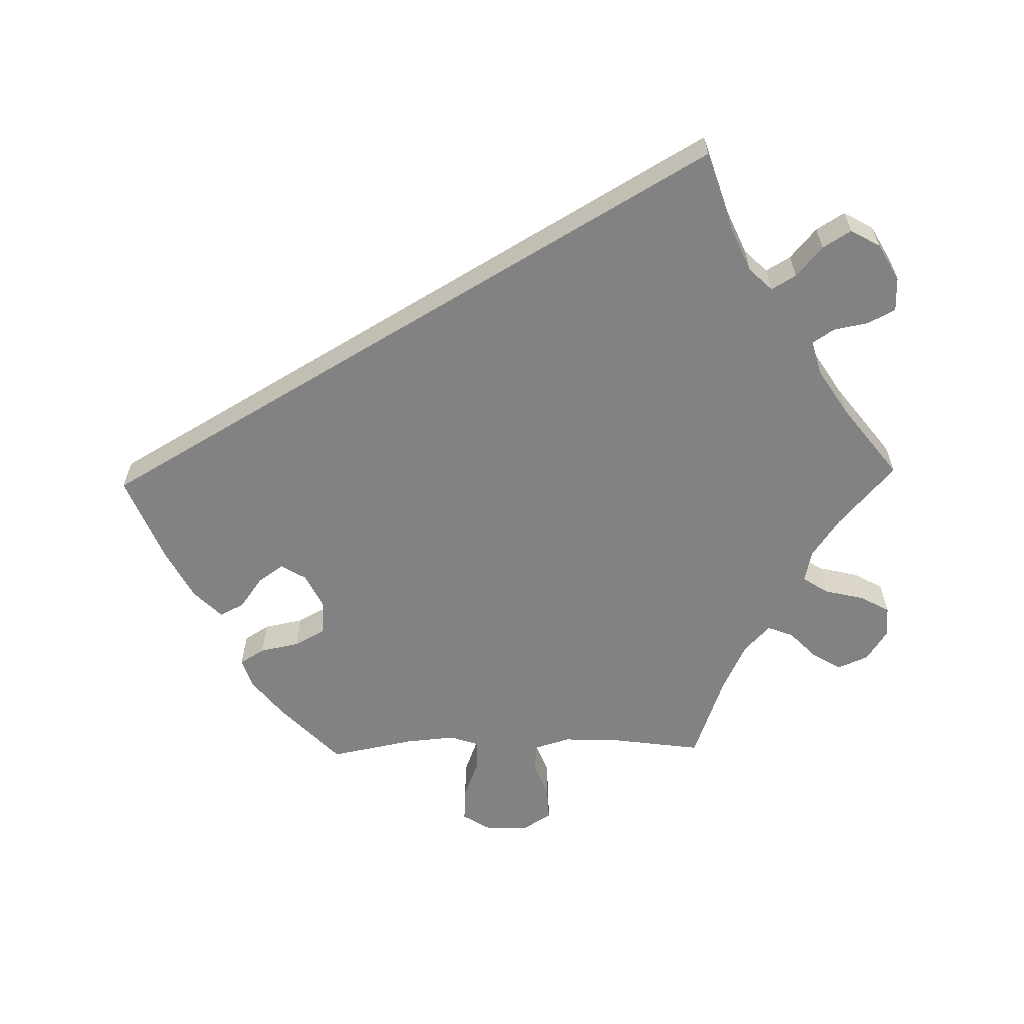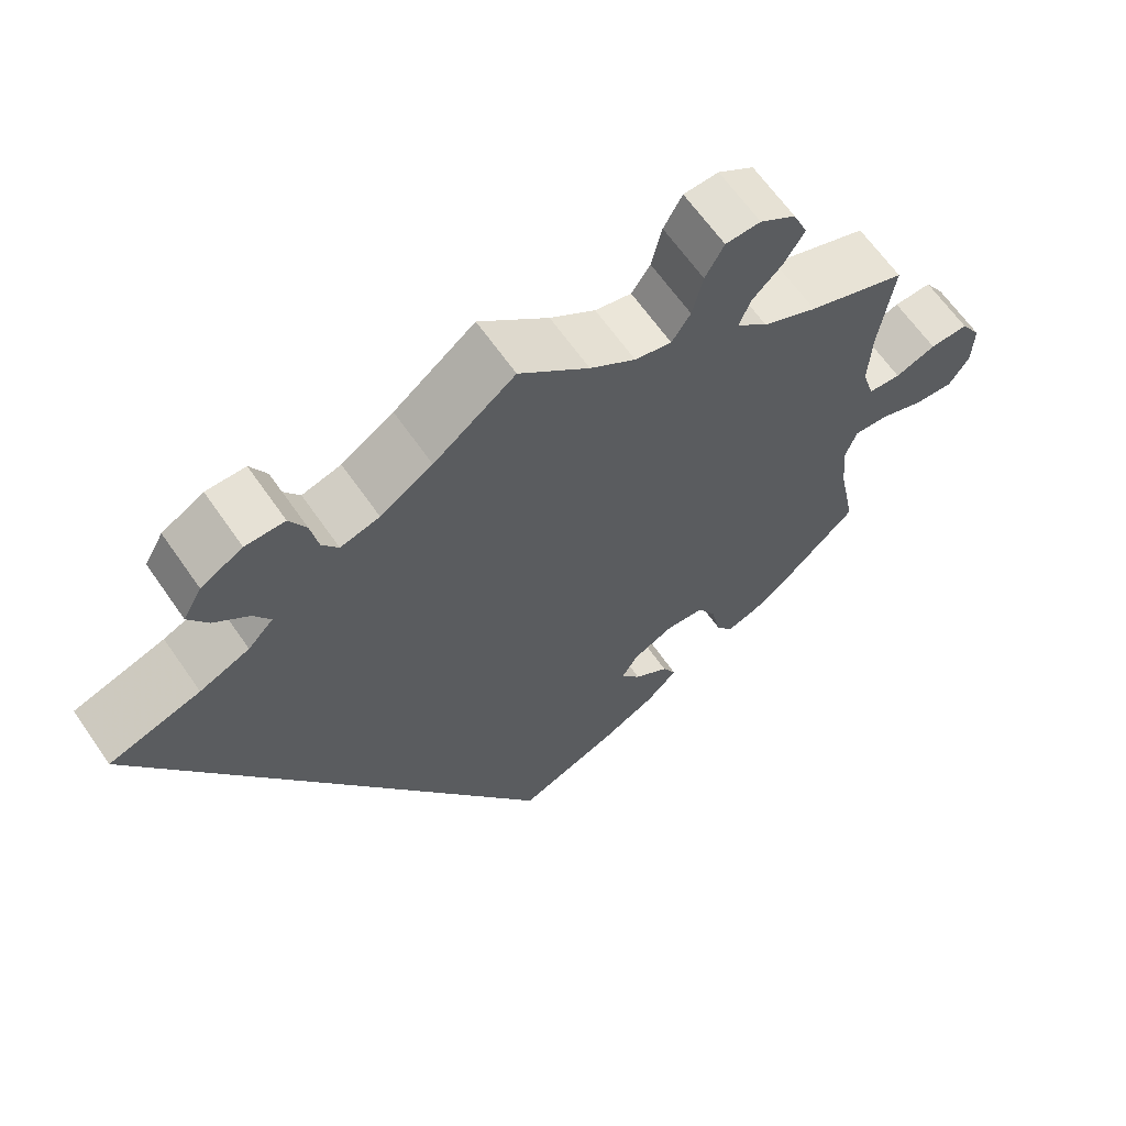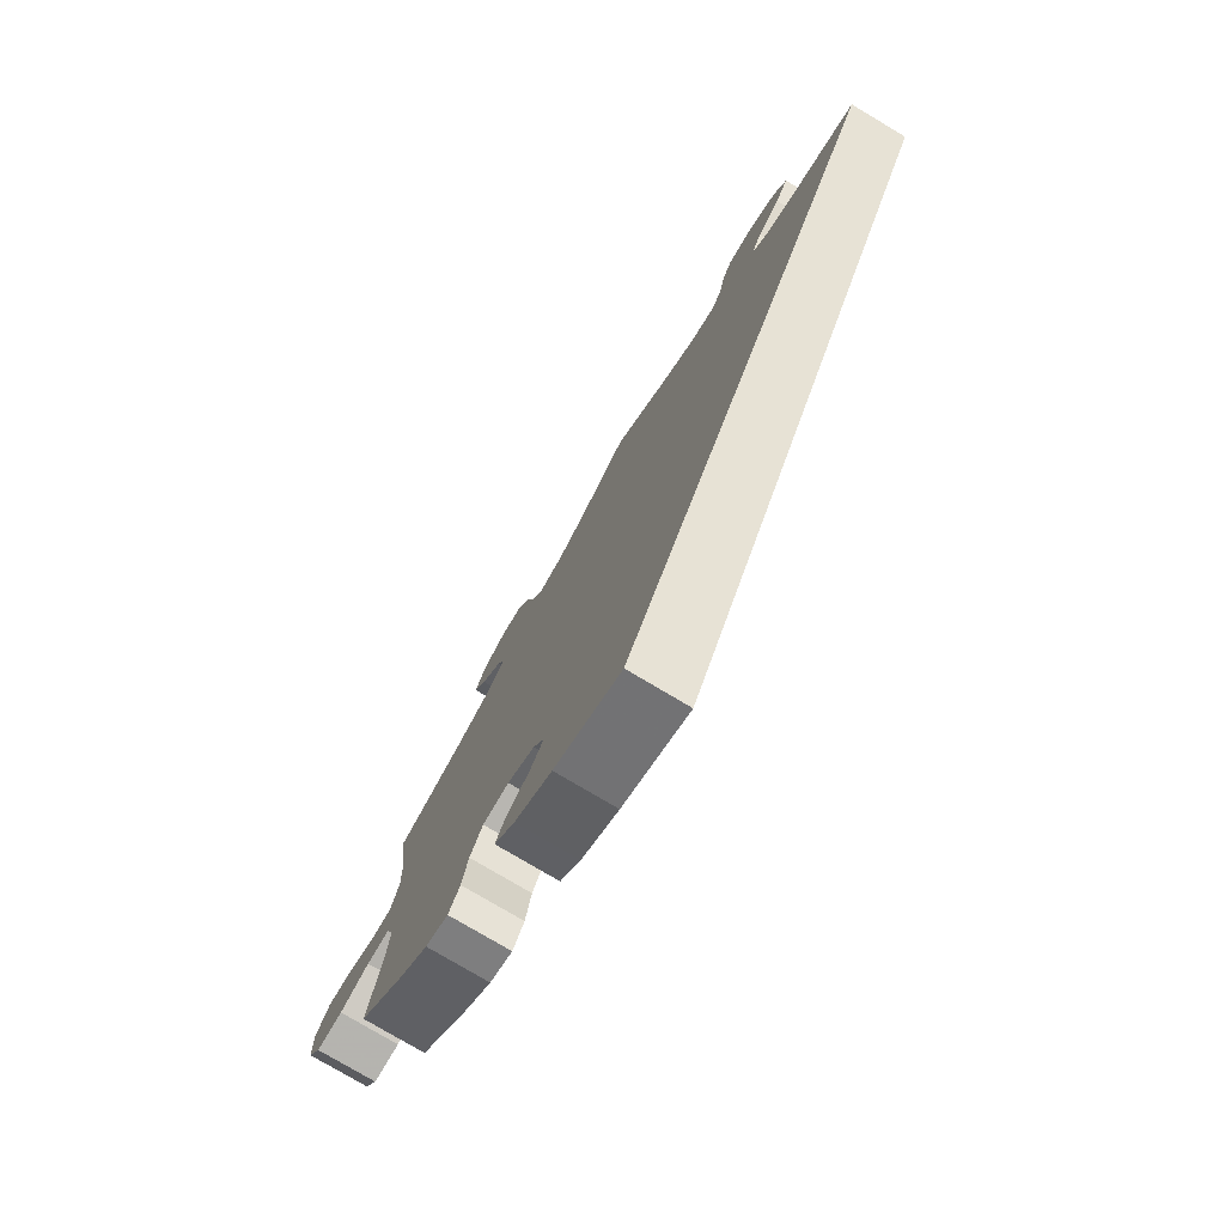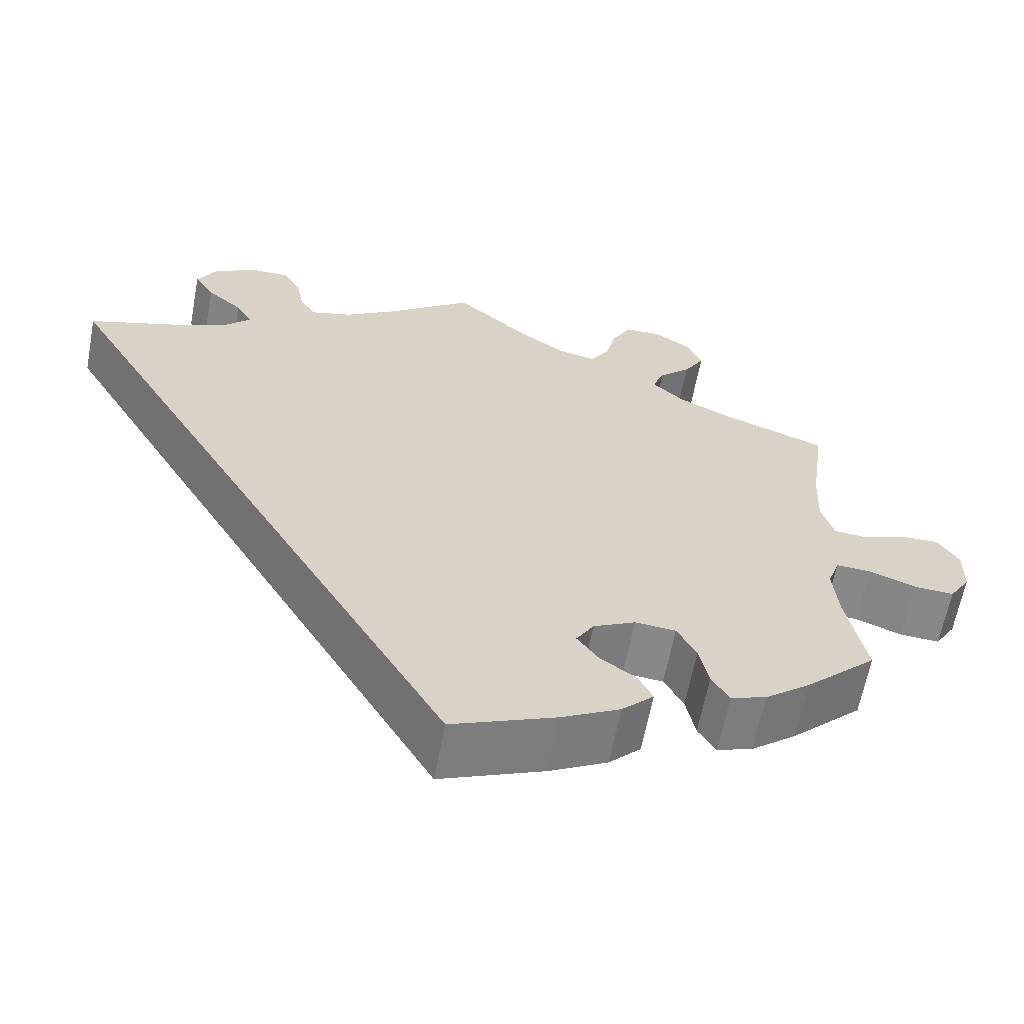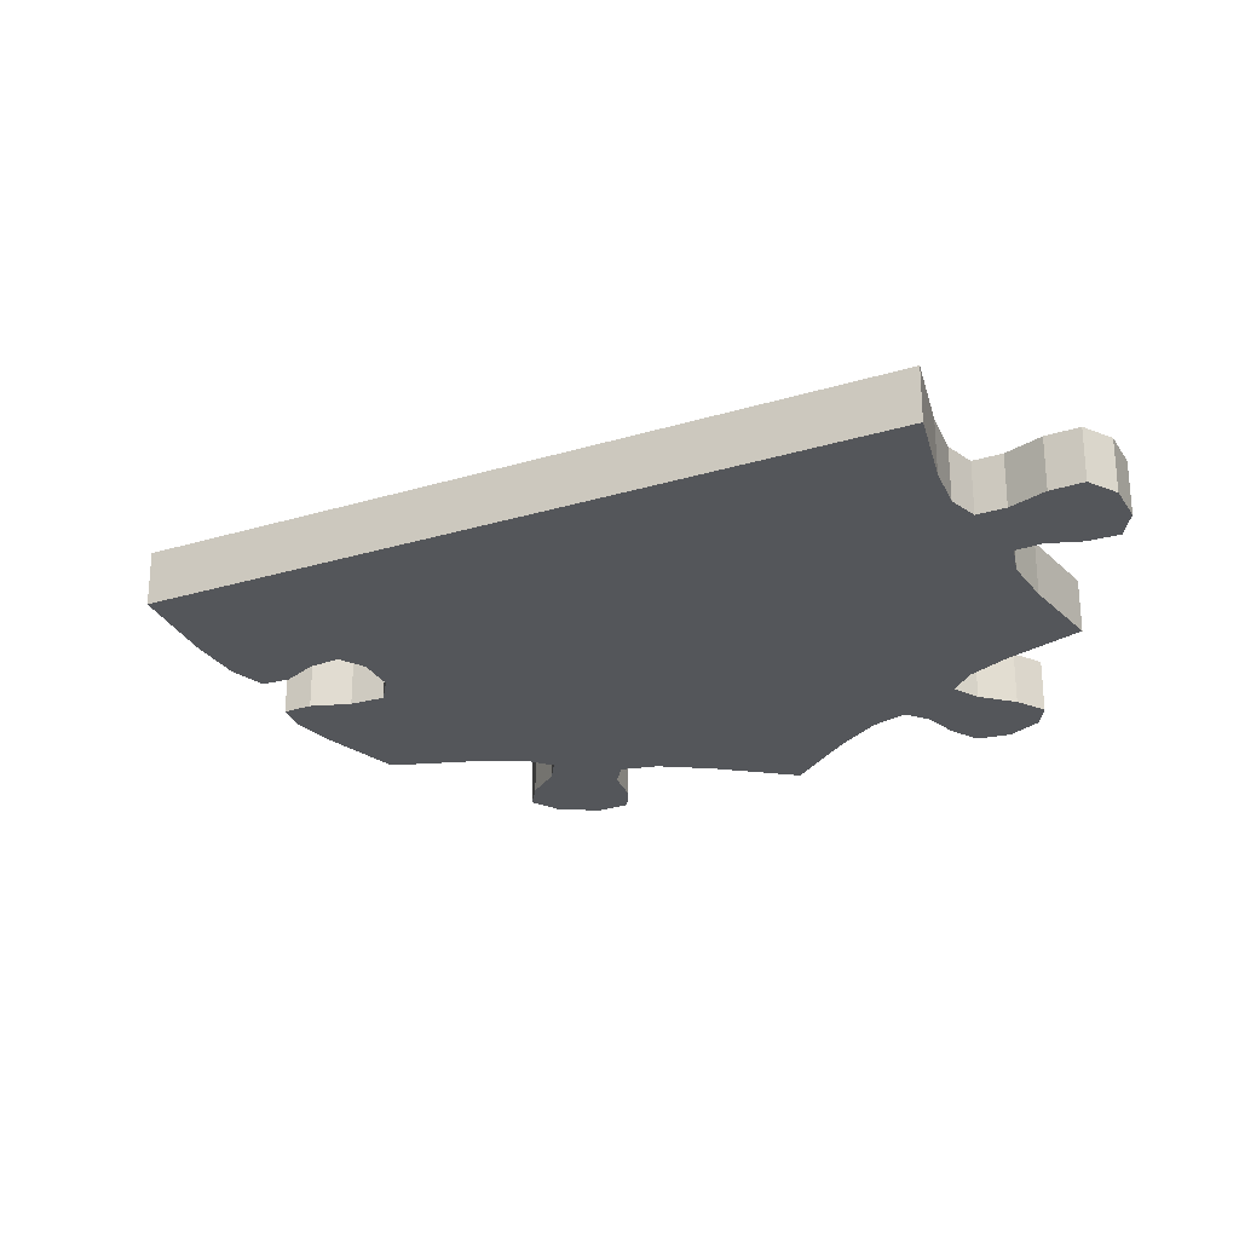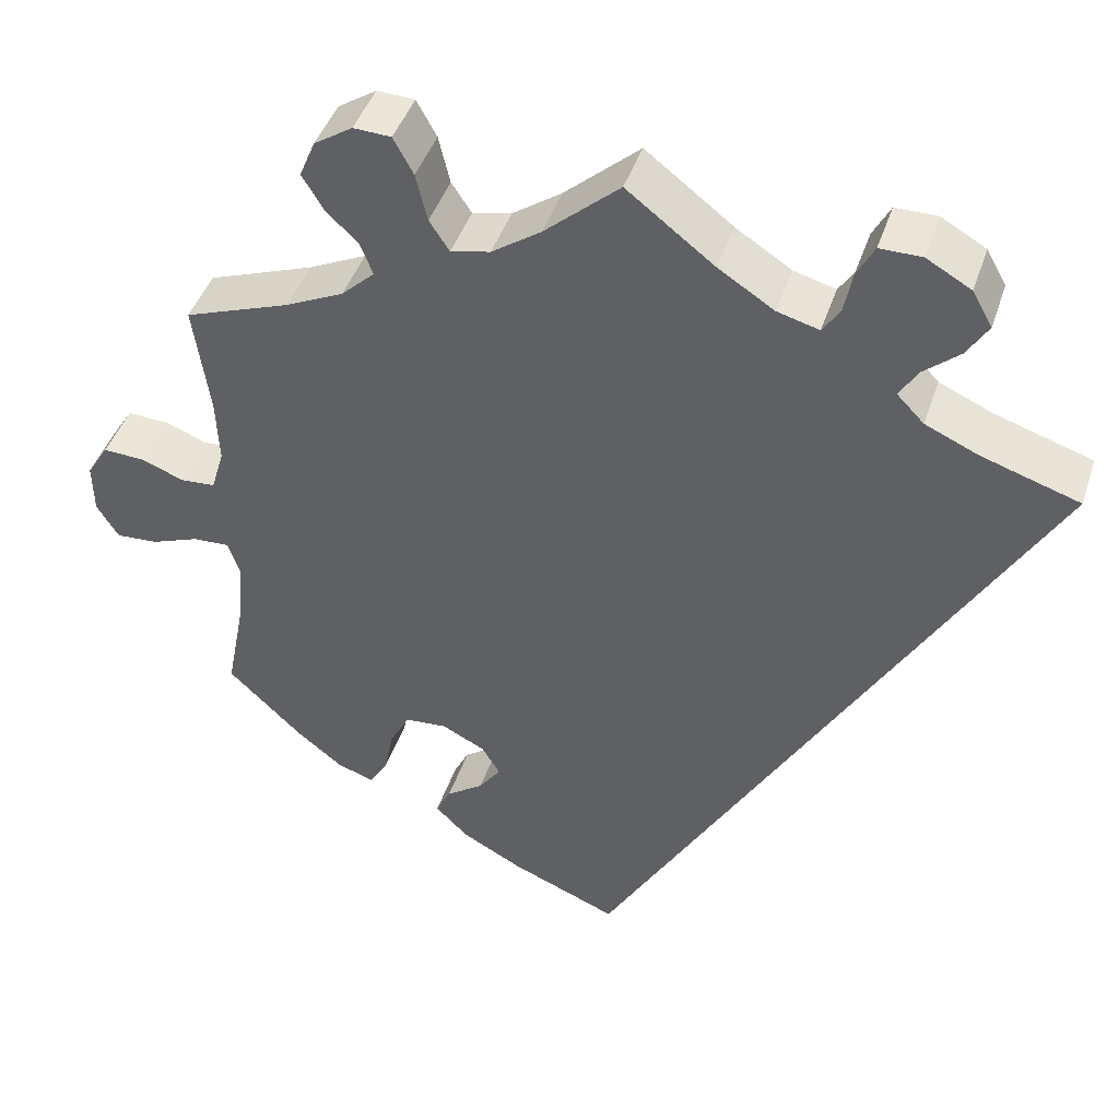
<metadata>
{"format":"obj","ext":"obj","renderer":"f3d","projection":"perspective","resolution":1024,"background":"white","views":[{"elev":-60.9,"azim":-88.7,"up":"+Y"},{"elev":64.5,"azim":-34.8,"up":"+Z"},{"elev":-77.0,"azim":-120.8,"up":"+Z"},{"elev":-62.7,"azim":-10.7,"up":"+Z"},{"elev":-25.5,"azim":-93.8,"up":"+Y"},{"elev":44.0,"azim":-162.1,"up":"+Z"}]}
</metadata>
<code>
v 0.483 0.07 0.16
v 0.48 0.07 0.084
v 0.495 0.07 0.034
v 0.535 0.07 0.031
v 0.585 0.07 0.05
v 0.632 0.07 0.052
v 0.657 0.07 0.012
v 0.656 0.07 -0.047
v 0.631 0.07 -0.087
v 0.583 0.07 -0.084
v 0.528 0.07 -0.063
v 0.486 0.07 -0.061
v 0.472 0.07 -0.102
v 0.478 0.07 -0.171
v 0.501 0.07 -0.289
v 0.416 0.07 -0.371
v 0.362 0.07 -0.414
v 0.32 0.07 -0.428
v 0.299 0.07 -0.394
v 0.288 0.07 -0.339
v 0.265 0.07 -0.296
v 0.217 0.07 -0.292
v 0.167 0.07 -0.317
v 0.146 0.07 -0.352
v 0.171 0.07 -0.387
v 0.214 0.07 -0.418
v 0.231 0.07 -0.452
v 0.193 0.07 -0.49
v 0.124 0.07 -0.527
v 0 0.07 -0.578
v -0.501 0.07 0.288
v -0.389 0.07 0.324
v -0.328 0.07 0.351
v -0.297 0.07 0.383
v -0.317 0.07 0.417
v -0.359 0.07 0.453
v -0.383 0.07 0.492
v -0.36 0.07 0.533
v -0.309 0.07 0.562
v -0.261 0.07 0.562
v -0.241 0.07 0.524
v -0.232 0.07 0.476
v -0.212 0.07 0.446
v -0.164 0.07 0.459
v -0.1 0.07 0.5
v 0 0.07 0.577
v 0.086 0.07 0.501
v 0.142 0.07 0.462
v 0.187 0.07 0.452
v 0.21 0.07 0.487
v 0.223 0.07 0.542
v 0.246 0.07 0.584
v 0.289 0.07 0.586
v 0.333 0.07 0.557
v 0.351 0.07 0.514
v 0.327 0.07 0.474
v 0.289 0.07 0.437
v 0.275 0.07 0.401
v 0.313 0.07 0.365
v 0.38 0.07 0.333
v 0.501 0.07 0.289
v 0.483 0 0.16
v 0.48 0 0.084
v 0.495 0 0.034
v 0.535 0 0.031
v 0.585 0 0.05
v 0.632 0 0.052
v 0.657 0 0.012
v 0.656 0 -0.047
v 0.631 0 -0.087
v 0.583 0 -0.084
v 0.528 0 -0.063
v 0.486 0 -0.061
v 0.472 0 -0.102
v 0.478 0 -0.171
v 0.501 0 -0.289
v 0.416 0 -0.371
v 0.362 0 -0.414
v 0.32 0 -0.428
v 0.299 0 -0.394
v 0.288 0 -0.339
v 0.265 0 -0.296
v 0.217 0 -0.292
v 0.167 0 -0.317
v 0.146 0 -0.352
v 0.171 0 -0.387
v 0.214 0 -0.418
v 0.231 0 -0.452
v 0.193 0 -0.49
v 0.124 0 -0.527
v 0 0 -0.578
v -0.501 0 0.288
v -0.389 0 0.324
v -0.328 0 0.351
v -0.297 0 0.383
v -0.317 0 0.417
v -0.359 0 0.453
v -0.383 0 0.492
v -0.36 0 0.533
v -0.309 0 0.562
v -0.261 0 0.562
v -0.241 0 0.524
v -0.232 0 0.476
v -0.212 0 0.446
v -0.164 0 0.459
v -0.1 0 0.5
v 0 0 0.577
v 0.086 0 0.501
v 0.142 0 0.462
v 0.187 0 0.452
v 0.21 0 0.487
v 0.223 0 0.542
v 0.246 0 0.584
v 0.289 0 0.586
v 0.333 0 0.557
v 0.351 0 0.514
v 0.327 0 0.474
v 0.289 0 0.437
v 0.275 0 0.401
v 0.313 0 0.365
v 0.38 0 0.333
v 0.501 0 0.289
f 60 61 1
f 59 60 1 2
f 58 59 2 3
f 54 55 56 57
f 54 57 58
f 53 54 58
f 50 51 52 53
f 49 50 53 58
f 48 49 58 3
f 45 46 47
f 44 45 47 48
f 43 44 48 3
f 39 40 41 42
f 39 42 43
f 38 39 43
f 35 36 37 38
f 34 35 38 43
f 33 34 43 3
f 29 30 31 32
f 25 26 27 28
f 24 25 28 29
f 17 18 19 20
f 17 20 21
f 14 15 16 17
f 13 14 17 21
f 12 13 21 22
f 8 9 10 11
f 8 11 12
f 7 8 12
f 4 5 6 7
f 3 4 7 12
f 24 29 32 33
f 23 24 33
f 22 23 33
f 3 12 22 33
f 62 122 121
f 63 62 121 120
f 64 63 120 119
f 118 117 116 115
f 119 118 115
f 119 115 114
f 114 113 112 111
f 119 114 111 110
f 64 119 110 109
f 108 107 106
f 109 108 106 105
f 64 109 105 104
f 103 102 101 100
f 104 103 100
f 104 100 99
f 99 98 97 96
f 104 99 96 95
f 64 104 95 94
f 93 92 91 90
f 89 88 87 86
f 90 89 86 85
f 81 80 79 78
f 82 81 78
f 78 77 76 75
f 82 78 75 74
f 83 82 74 73
f 72 71 70 69
f 73 72 69
f 73 69 68
f 68 67 66 65
f 73 68 65 64
f 94 93 90 85
f 94 85 84
f 94 84 83
f 94 83 73 64
f 1 62 63 2
f 2 63 64 3
f 3 64 65 4
f 4 65 66 5
f 5 66 67 6
f 6 67 68 7
f 7 68 69 8
f 8 69 70 9
f 9 70 71 10
f 10 71 72 11
f 11 72 73 12
f 12 73 74 13
f 13 74 75 14
f 14 75 76 15
f 15 76 77 16
f 16 77 78 17
f 17 78 79 18
f 18 79 80 19
f 19 80 81 20
f 20 81 82 21
f 21 82 83 22
f 22 83 84 23
f 23 84 85 24
f 24 85 86 25
f 25 86 87 26
f 26 87 88 27
f 27 88 89 28
f 28 89 90 29
f 29 90 91 30
f 30 91 92 31
f 31 92 93 32
f 32 93 94 33
f 33 94 95 34
f 34 95 96 35
f 35 96 97 36
f 36 97 98 37
f 37 98 99 38
f 38 99 100 39
f 39 100 101 40
f 40 101 102 41
f 41 102 103 42
f 42 103 104 43
f 43 104 105 44
f 44 105 106 45
f 45 106 107 46
f 46 107 108 47
f 47 108 109 48
f 48 109 110 49
f 49 110 111 50
f 50 111 112 51
f 51 112 113 52
f 52 113 114 53
f 53 114 115 54
f 54 115 116 55
f 55 116 117 56
f 56 117 118 57
f 57 118 119 58
f 58 119 120 59
f 59 120 121 60
f 60 121 122 61
f 61 122 62 1

</code>
